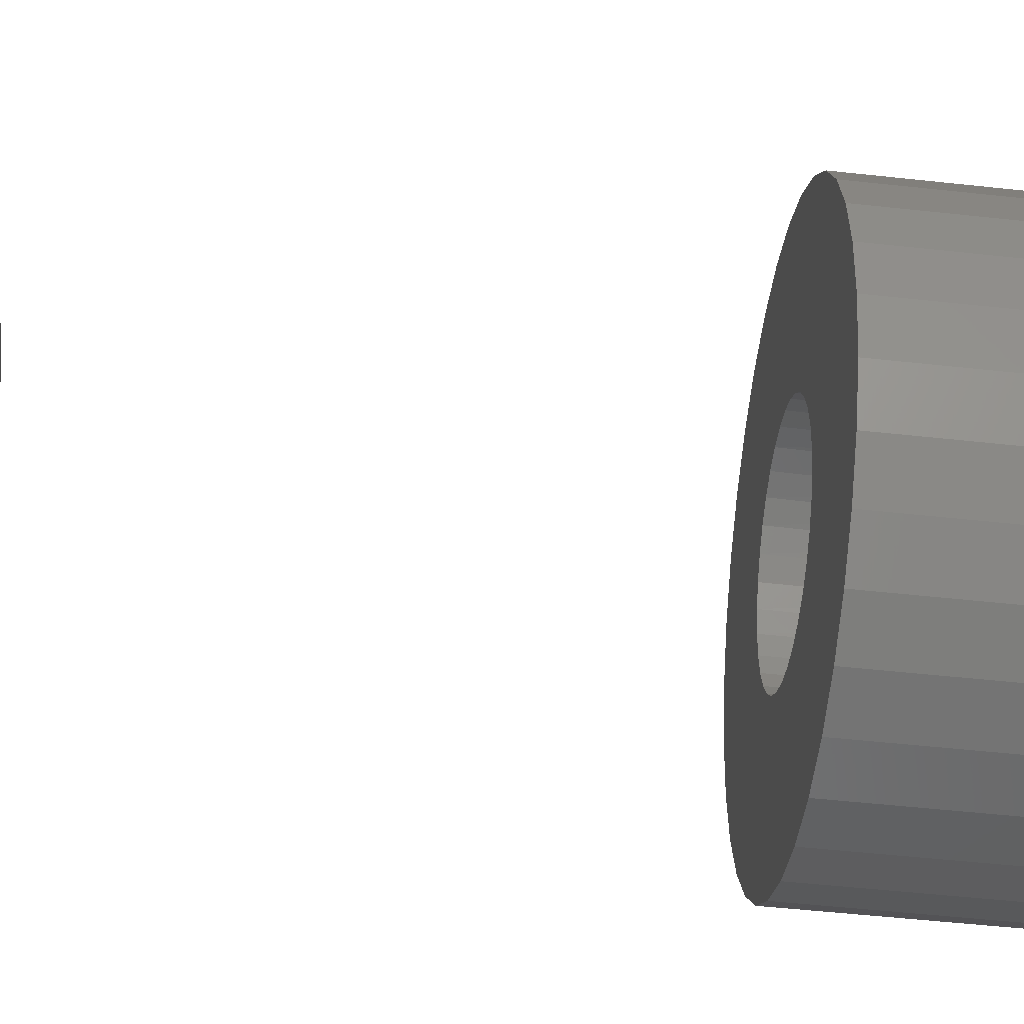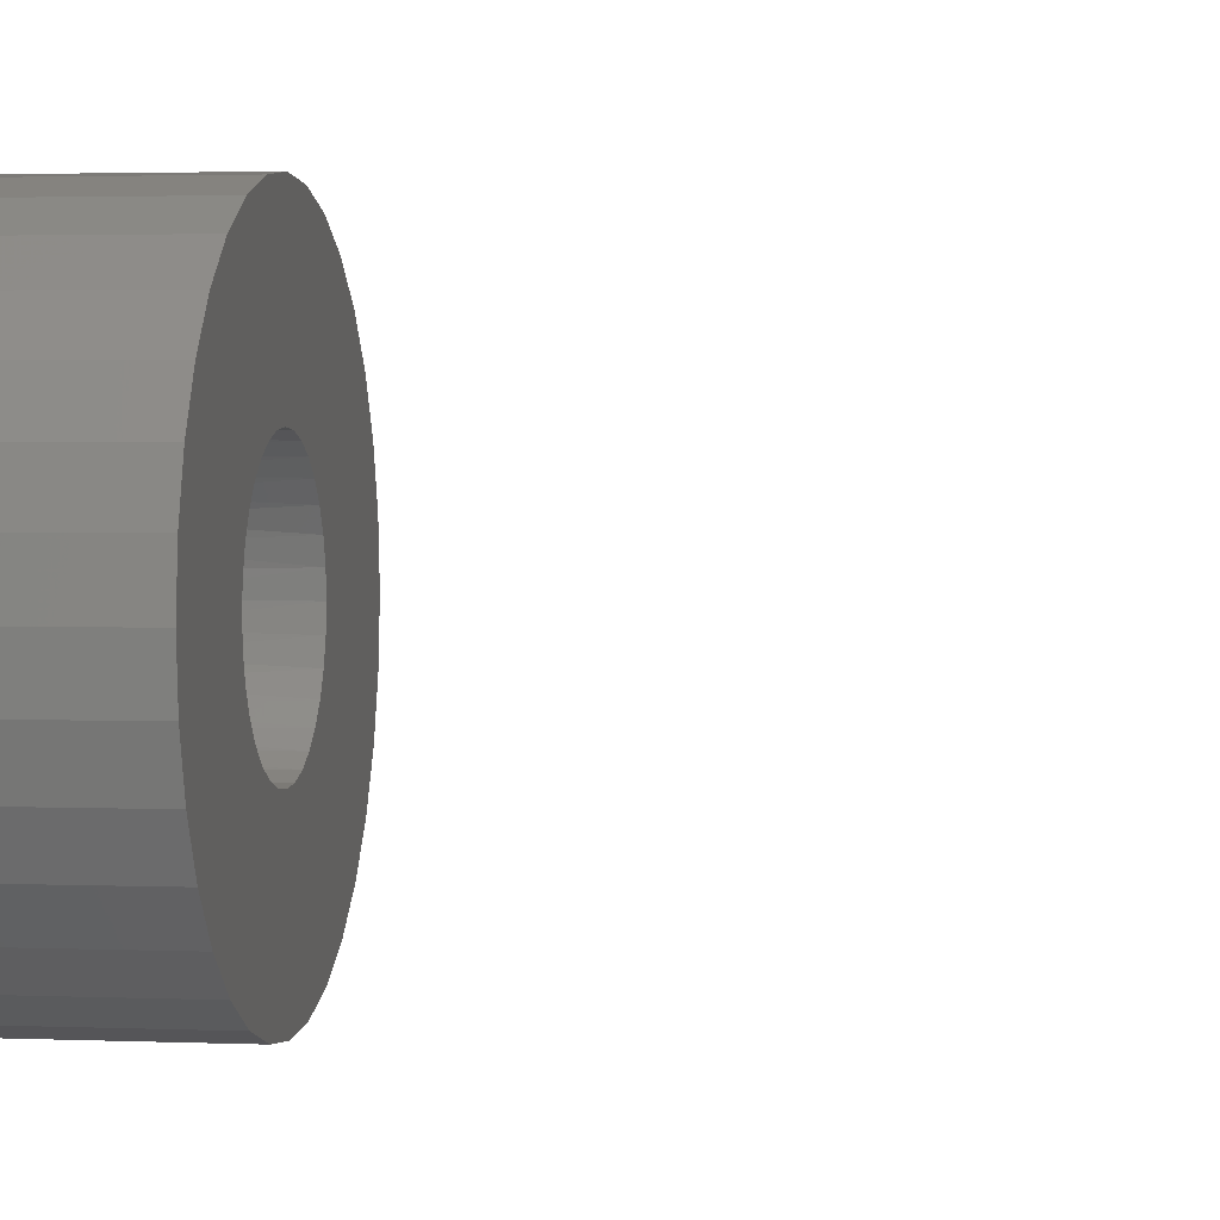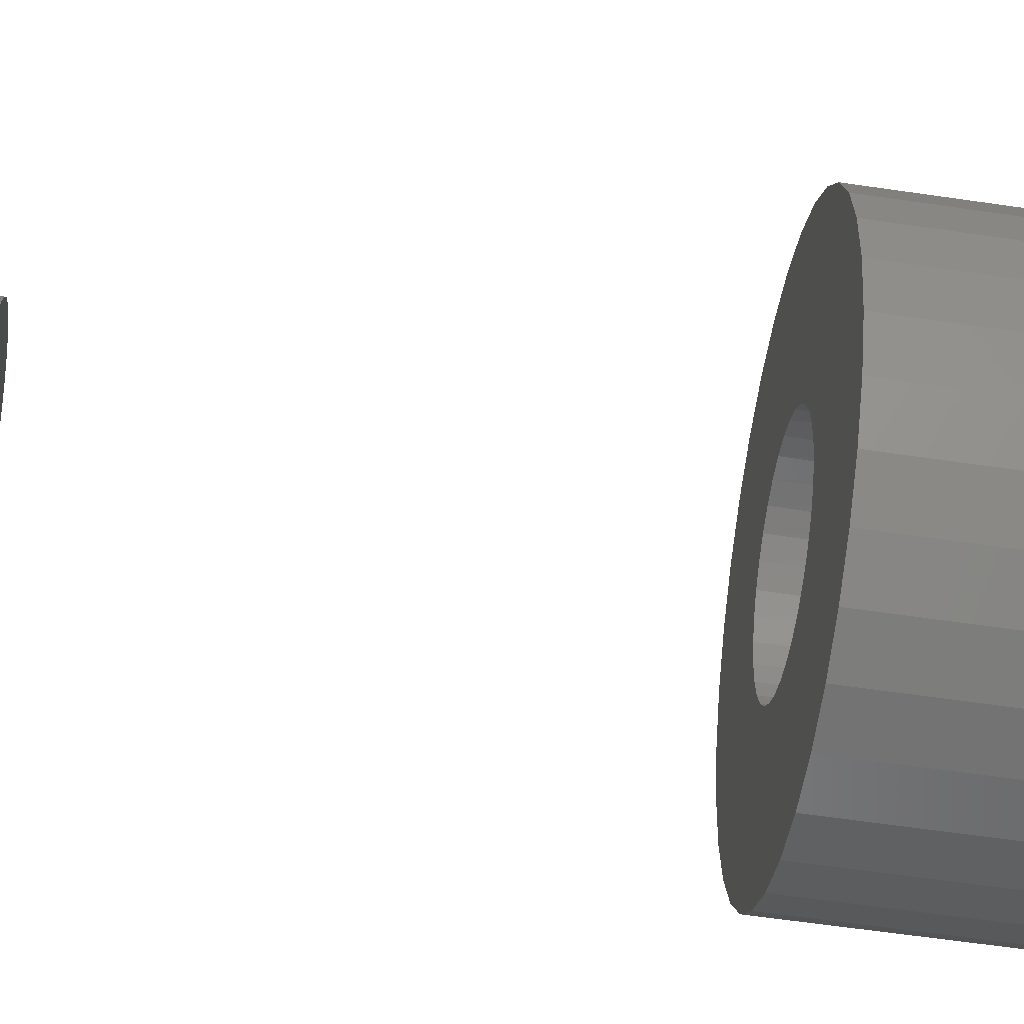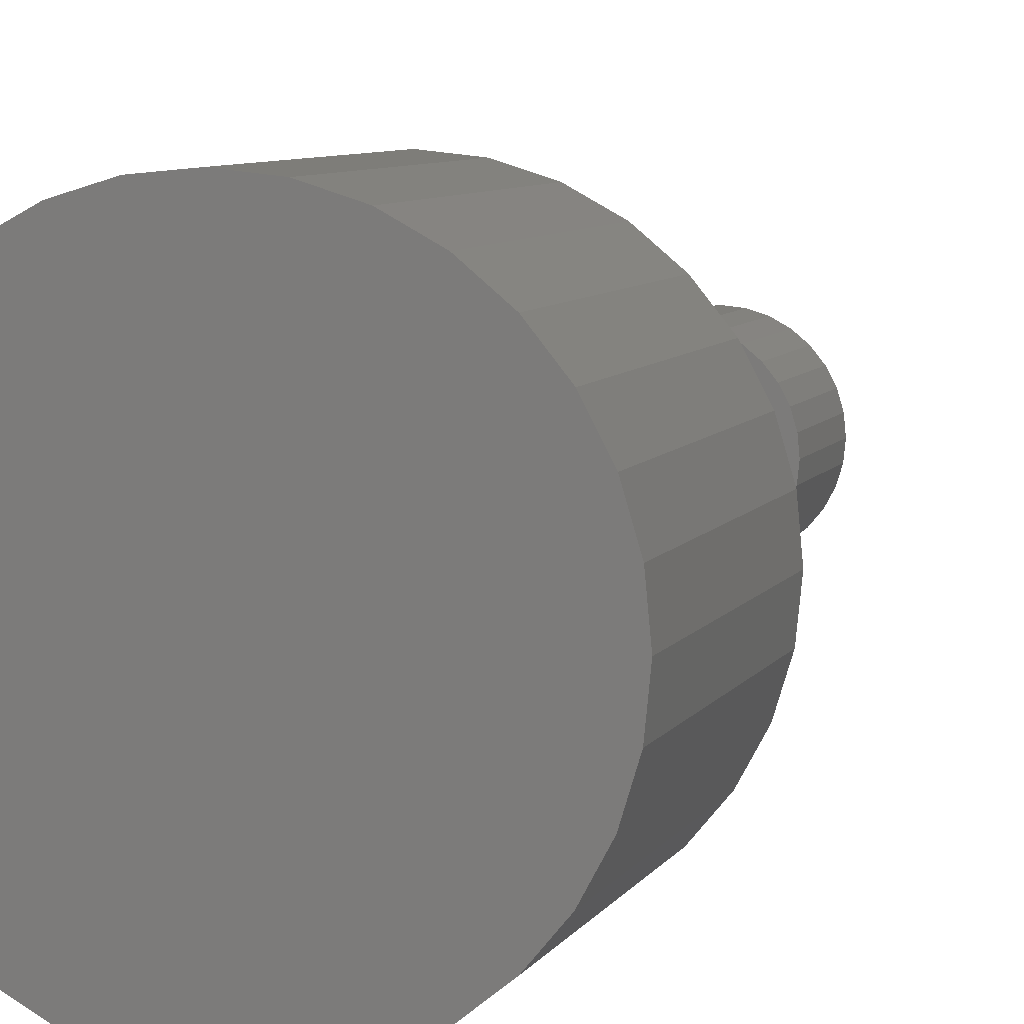
<metadata>
{"format":"stl","ext":"stl","renderer":"f3d","projection":"perspective","resolution":1024,"background":"white","views":[{"elev":-49.7,"azim":83.0,"up":"+Y"},{"elev":2.4,"azim":-81.0,"up":"+Y"},{"elev":-60.0,"azim":81.4,"up":"+Y"},{"elev":7.7,"azim":-161.1,"up":"+Y"}]}
</metadata>
<code>
# stl→obj: 254 verts, 500 faces
v -0.0484 0.07149 0.09375
v -0.04734 0.07221 0.2188
v -0.0605 0.06141 0.2188
v -0.03374 0.07963 0.09375
v -0.03233 0.08023 0.2188
v -0.01779 0.08481 0.09375
v -0.01604 0.08517 0.2188
v -0.001143 0.08682 0.09375
v 0.0009046 0.08684 0.2188
v 0.01558 0.08559 0.09375
v 0.01785 0.08517 0.2188
v 0.03176 0.08118 0.09375
v 0.03414 0.08023 0.2188
v 0.04679 0.07373 0.09375
v 0.04915 0.07221 0.2188
v 0.04712 0.07269 0.09375
v 0.07019 0.05325 0.09375
v 0.07311 0.04825 0.2188
v 0.06231 0.06141 0.2188
v 0.07837 0.04138 0.09375
v 0.08114 0.03323 0.2188
v 0.08311 0.028 0.09375
v 0.08608 0.01694 0.2188
v 0.0601 0.06354 0.09375
v -0.06122 0.06068 0.09375
v -0.0713 0.04825 0.2188
v -0.07173 0.04761 0.09375
v -0.07933 0.03323 0.2188
v -0.07952 0.03276 0.09375
v -0.08427 0.01694 0.2188
v -0.08432 0.01669 0.09375
v -0.08594 1.063e-17 0.2188
v -0.08594 1.063e-17 0.09375
v 0.08658 0.01419 0.09375
v 0.08775 0 0.09375
v 0.08775 0 0.2188
v 0.08311 -0.028 0.09375
v 0.08114 -0.03323 0.2188
v 0.08608 -0.01694 0.2188
v 0.07743 -0.04106 0.09375
v 0.07311 -0.04825 0.2188
v 0.06969 -0.05301 0.09375
v 0.06231 -0.06141 0.2188
v 0.03414 -0.08023 0.2188
v 0.04915 -0.07221 0.2188
v 0.04712 -0.07269 0.09375
v 0.04679 -0.07373 0.09375
v 0.03176 -0.08118 0.09375
v 0.01785 -0.08517 0.2188
v 0.01558 -0.08559 0.09375
v 0.0009046 -0.08684 0.2188
v -0.001143 -0.08682 0.09375
v -0.01604 -0.08517 0.2188
v -0.01779 -0.08481 0.09375
v -0.03233 -0.08023 0.2188
v -0.03374 -0.07963 0.09375
v -0.04734 -0.07221 0.2188
v -0.0484 -0.07149 0.09375
v -0.0605 -0.06141 0.2188
v 0.0601 -0.06354 0.09375
v 0.08658 -0.01419 0.09375
v -0.06122 -0.06068 0.09375
v -0.07173 -0.04761 0.09375
v -0.0713 -0.04825 0.2188
v -0.07952 -0.03276 0.09375
v -0.07933 -0.03323 0.2188
v -0.08432 -0.01669 0.09375
v -0.08427 -0.01694 0.2188
v -0.08594 1.063e-17 0.6719
v -0.08594 1.063e-17 0.7969
v -0.08427 0.01694 0.6719
v -0.08427 0.01694 0.7969
v -0.07933 0.03323 0.6719
v -0.07933 0.03323 0.7969
v -0.0713 0.04825 0.6719
v -0.0713 0.04825 0.7969
v -0.0605 0.06141 0.6719
v -0.0605 0.06141 0.7969
v -0.04734 0.07221 0.6719
v -0.04734 0.07221 0.7969
v -0.03233 0.08023 0.6719
v -0.03233 0.08023 0.7969
v -0.01604 0.08517 0.6719
v -0.01604 0.08517 0.7969
v 0.0009046 0.08684 0.6719
v 0.0009046 0.08684 0.7969
v 0.01785 0.08517 0.6719
v 0.01785 0.08517 0.7969
v 0.03414 0.08023 0.6719
v 0.03414 0.08023 0.7969
v 0.04915 0.07221 0.6719
v 0.04915 0.07221 0.7969
v 0.06231 0.06141 0.6719
v 0.06231 0.06141 0.7969
v 0.07311 0.04825 0.6719
v 0.07311 0.04825 0.7969
v 0.08114 0.03323 0.6719
v 0.08114 0.03323 0.7969
v 0.08608 0.01694 0.6719
v 0.08608 0.01694 0.7969
v 0.08775 0 0.6719
v 0.08775 5.551e-17 0.7969
v 0.08608 -0.01694 0.6719
v 0.08608 -0.01694 0.7969
v 0.08114 -0.03323 0.6719
v 0.08114 -0.03323 0.7969
v 0.07311 -0.04825 0.6719
v 0.07311 -0.04825 0.7969
v 0.06231 -0.06141 0.6719
v 0.06231 -0.06141 0.7969
v 0.04915 -0.07221 0.6719
v 0.04915 -0.07221 0.7969
v 0.03414 -0.08023 0.6719
v 0.03414 -0.08023 0.7969
v 0.01785 -0.08517 0.6719
v 0.01785 -0.08517 0.7969
v 0.0009046 -0.08684 0.6719
v 0.0009046 -0.08684 0.7969
v -0.01604 -0.08517 0.6719
v -0.01604 -0.08517 0.7969
v -0.03233 -0.08023 0.6719
v -0.03233 -0.08023 0.7969
v -0.04734 -0.07221 0.6719
v -0.04734 -0.07221 0.7969
v -0.0605 -0.06141 0.6719
v -0.0605 -0.06141 0.7969
v -0.0713 -0.04825 0.6719
v -0.0713 -0.04825 0.7969
v -0.07933 -0.03323 0.6719
v -0.07933 -0.03323 0.7969
v -0.08427 -0.01694 0.6719
v -0.08427 -0.01694 0.7969
v -0.1991 0.04072 0.2188
v -0.2031 1.182e-16 0.2188
v -0.1872 -0.07987 0.2188
v 0.1791 0.116 0.2188
v 0.1984 0.07987 0.2188
v 0.2103 0.04072 0.2188
v 0.1532 0.1476 0.2188
v 0.1215 0.1735 0.2188
v 0.08546 0.1928 0.2188
v 0.04631 0.2047 0.2188
v 0.005592 0.2087 0.2188
v -0.03513 0.2047 0.2188
v -0.07428 0.1928 0.2188
v -0.1104 0.1735 0.2188
v -0.142 0.1476 0.2188
v -0.1679 0.116 0.2188
v -0.1872 0.07987 0.2188
v -0.1991 -0.04072 0.2188
v -0.1679 -0.116 0.2188
v -0.142 -0.1476 0.2188
v -0.1104 -0.1735 0.2188
v -0.07428 -0.1928 0.2188
v -0.03513 -0.2047 0.2188
v 0.005592 -0.2087 0.2188
v 0.04631 -0.2047 0.2188
v 0.08546 -0.1928 0.2188
v 0.1215 -0.1735 0.2188
v 0.1532 -0.1476 0.2188
v 0.1791 -0.116 0.2188
v 0.1984 -0.07987 0.2188
v 0.2103 -0.04072 0.2188
v 0.2143 0 0.2188
v 0.2143 -2.365e-16 -0.04688
v 0.2103 -0.04072 -0.04688
v 0.1984 -0.07987 -0.04688
v 0.1791 -0.116 -0.04688
v 0.1532 -0.1476 -0.04688
v 0.1215 -0.1735 -0.04688
v 0.08546 -0.1928 -0.04688
v 0.04631 -0.2047 -0.04688
v 0.005592 -0.2087 -0.04688
v -0.03513 -0.2047 -0.04688
v -0.07428 -0.1928 -0.04688
v -0.1104 -0.1735 -0.04688
v -0.142 -0.1476 -0.04688
v -0.1679 -0.116 -0.04688
v -0.1872 -0.07987 -0.04688
v -0.1991 -0.04072 -0.04688
v -0.2031 1.182e-16 -0.04688
v -0.1991 0.04072 -0.04688
v -0.1872 0.07987 -0.04688
v -0.1679 0.116 -0.04688
v -0.142 0.1476 -0.04688
v -0.1104 0.1735 -0.04688
v -0.07428 0.1928 -0.04688
v -0.03513 0.2047 -0.04688
v 0.005592 0.2087 -0.04688
v 0.04631 0.2047 -0.04688
v 0.08546 0.1928 -0.04688
v 0.1215 0.1735 -0.04688
v 0.1532 0.1476 -0.04688
v 0.1791 0.116 -0.04688
v 0.1984 0.07987 -0.04688
v 0.2103 0.04072 -0.04688
v 0.03265 -0.07922 0.09375
v 0.03763 -0.07734 0.07812
v 0.0877 -0.01633 0.07812
v 0.08807 -0.01436 0.09375
v 0.08931 -1.692e-16 0.07812
v 0.08931 5.743e-17 0.09375
v 0.08438 -0.02829 0.09375
v 0.08294 -0.03204 0.07812
v 0.0752 -0.04651 0.07812
v 0.06479 -0.0592 0.07812
v 0.0521 -0.06961 0.07812
v 0.02192 -0.08211 0.07812
v 0.0172 -0.08291 0.09375
v 0.005592 -0.08372 0.07812
v 0.001333 -0.08361 0.09375
v -0.01074 -0.08211 0.07812
v -0.01438 -0.0813 0.09375
v -0.02645 -0.07734 0.07812
v -0.02937 -0.07607 0.09375
v -0.04092 -0.06961 0.07812
v -0.04311 -0.06809 0.09375
v -0.0536 -0.0592 0.07812
v -0.05509 -0.05767 0.09375
v -0.06402 -0.04651 0.07812
v -0.06489 -0.04517 0.09375
v -0.07175 -0.03204 0.07812
v -0.07215 -0.03105 0.09375
v -0.07652 -0.01633 0.07812
v -0.07662 -0.01581 0.09375
v -0.07812 -2.693e-17 0.07812
v -0.07812 -2.693e-17 0.09375
v 0.03265 0.07922 0.09375
v 0.0172 0.08291 0.09375
v 0.001333 0.08361 0.09375
v -0.01438 0.0813 0.09375
v -0.02937 0.07607 0.09375
v -0.04311 0.06809 0.09375
v -0.05509 0.05767 0.09375
v -0.06489 0.04517 0.09375
v -0.07215 0.03105 0.09375
v -0.07662 0.01581 0.09375
v 0.08438 0.02829 0.09375
v 0.08807 0.01436 0.09375
v 0.03763 0.07734 0.07812
v 0.0877 0.01633 0.07812
v -0.07175 0.03204 0.07812
v -0.07652 0.01633 0.07812
v -0.06402 0.04651 0.07812
v -0.0536 0.0592 0.07812
v -0.04092 0.06961 0.07812
v -0.02645 0.07734 0.07812
v -0.01074 0.08211 0.07812
v 0.005592 0.08372 0.07812
v 0.02192 0.08211 0.07812
v 0.0521 0.06961 0.07812
v 0.0752 0.04651 0.07812
v 0.06479 0.0592 0.07812
v 0.08294 0.03204 0.07812
f 1 2 3
f 2 1 4
f 4 5 2
f 5 4 6
f 6 7 5
f 7 6 8
f 8 9 7
f 9 8 10
f 10 11 9
f 11 10 12
f 12 13 11
f 13 12 14
f 14 15 13
f 14 16 15
f 17 18 19
f 18 17 20
f 20 21 18
f 22 21 20
f 23 21 22
f 24 17 19
f 24 19 15
f 24 15 16
f 1 3 25
f 25 3 26
f 25 26 27
f 27 26 28
f 27 28 29
f 29 28 30
f 29 30 31
f 31 30 32
f 31 32 33
f 22 34 23
f 23 34 35
f 23 35 36
f 37 38 39
f 38 37 40
f 40 41 38
f 42 41 40
f 43 41 42
f 44 45 46
f 44 46 47
f 48 44 47
f 49 44 48
f 50 49 48
f 51 49 50
f 52 51 50
f 53 51 52
f 54 53 52
f 55 53 54
f 56 55 54
f 57 55 56
f 58 57 56
f 59 57 58
f 60 46 45
f 60 45 43
f 60 43 42
f 37 39 61
f 61 39 36
f 61 36 35
f 58 62 59
f 59 62 63
f 59 63 64
f 64 63 65
f 64 65 66
f 66 65 67
f 66 67 68
f 68 67 33
f 68 33 32
f 69 70 71
f 71 70 72
f 71 72 73
f 73 72 74
f 73 74 75
f 75 74 76
f 75 76 77
f 77 76 78
f 77 78 79
f 79 78 80
f 79 80 81
f 81 80 82
f 81 82 83
f 83 82 84
f 83 84 85
f 85 84 86
f 85 86 87
f 87 86 88
f 87 88 89
f 89 88 90
f 89 90 91
f 91 90 92
f 91 92 93
f 93 92 94
f 93 94 95
f 95 94 96
f 95 96 97
f 97 96 98
f 97 98 99
f 99 98 100
f 99 100 101
f 101 100 102
f 101 102 103
f 103 102 104
f 103 104 105
f 105 104 106
f 105 106 107
f 107 106 108
f 107 108 109
f 109 108 110
f 109 110 111
f 111 110 112
f 111 112 113
f 113 112 114
f 113 114 115
f 115 114 116
f 115 116 117
f 117 116 118
f 117 118 119
f 119 118 120
f 119 120 121
f 121 120 122
f 121 122 123
f 123 122 124
f 123 124 125
f 125 124 126
f 125 126 127
f 127 126 128
f 127 128 129
f 129 128 130
f 129 130 131
f 131 130 132
f 131 132 69
f 69 132 70
f 26 3 133
f 32 30 134
f 64 135 59
f 57 59 135
f 57 135 55
f 136 11 13
f 136 13 137
f 137 13 15
f 18 21 138
f 9 11 136
f 9 136 139
f 9 139 140
f 9 140 141
f 9 141 142
f 9 142 143
f 9 143 144
f 9 144 145
f 9 145 146
f 9 146 147
f 9 147 148
f 9 148 7
f 149 133 3
f 149 3 2
f 149 2 5
f 149 5 7
f 149 7 148
f 150 135 64
f 150 64 66
f 150 66 68
f 150 68 32
f 150 32 134
f 51 151 152
f 51 152 153
f 51 153 154
f 51 154 155
f 51 155 156
f 51 156 157
f 51 157 158
f 51 158 159
f 51 159 160
f 51 160 161
f 51 161 49
f 151 51 53
f 151 53 55
f 151 55 135
f 162 163 38
f 162 38 41
f 162 41 43
f 162 43 45
f 162 45 44
f 162 44 49
f 162 49 161
f 134 30 133
f 133 30 28
f 133 28 26
f 18 138 19
f 19 138 137
f 19 137 15
f 138 21 164
f 164 21 23
f 164 23 36
f 164 36 163
f 163 36 39
f 163 39 38
f 85 87 83
f 81 83 87
f 89 81 87
f 79 81 89
f 91 79 89
f 77 79 91
f 93 77 91
f 111 123 109
f 121 123 111
f 113 121 111
f 119 121 113
f 115 119 113
f 117 119 115
f 123 125 109
f 109 125 127
f 109 127 107
f 107 127 129
f 107 129 105
f 105 129 131
f 105 131 103
f 103 131 69
f 103 69 101
f 101 69 71
f 101 71 99
f 99 71 73
f 99 73 97
f 97 73 75
f 97 75 95
f 95 75 77
f 95 77 93
f 84 88 86
f 88 84 82
f 88 82 90
f 90 82 80
f 90 80 92
f 92 80 78
f 92 78 94
f 110 124 112
f 112 124 122
f 112 122 114
f 114 122 120
f 114 120 116
f 116 120 118
f 94 78 96
f 96 78 76
f 96 76 98
f 98 76 74
f 98 74 100
f 100 74 72
f 100 72 102
f 102 72 70
f 102 70 104
f 104 70 132
f 104 132 106
f 106 132 130
f 106 130 108
f 108 130 128
f 108 128 110
f 110 128 126
f 110 126 124
f 165 164 166
f 166 164 163
f 166 163 167
f 167 163 162
f 167 162 168
f 168 162 161
f 168 161 169
f 169 161 160
f 169 160 170
f 170 160 159
f 170 159 171
f 171 159 158
f 171 158 172
f 172 158 157
f 172 157 173
f 173 157 156
f 173 156 174
f 174 156 155
f 174 155 175
f 175 155 154
f 175 154 176
f 176 154 153
f 176 153 177
f 177 153 152
f 177 152 178
f 178 152 151
f 178 151 179
f 179 151 135
f 179 135 180
f 180 135 150
f 180 150 181
f 181 150 134
f 181 134 182
f 182 134 133
f 182 133 183
f 183 133 149
f 183 149 184
f 184 149 148
f 184 148 185
f 185 148 147
f 185 147 186
f 186 147 146
f 186 146 187
f 187 146 145
f 187 145 188
f 188 145 144
f 188 144 189
f 189 144 143
f 189 143 190
f 190 143 142
f 190 142 191
f 191 142 141
f 191 141 192
f 192 141 140
f 192 140 193
f 193 140 139
f 193 139 194
f 194 139 136
f 194 136 195
f 195 136 137
f 195 137 196
f 196 137 138
f 196 138 165
f 165 138 164
f 189 190 188
f 187 188 190
f 191 187 190
f 172 174 171
f 173 174 172
f 174 175 171
f 171 175 176
f 171 176 170
f 170 176 177
f 170 177 169
f 169 177 178
f 169 178 168
f 168 178 179
f 168 179 167
f 167 179 180
f 167 180 166
f 166 180 181
f 166 181 165
f 165 181 182
f 165 182 196
f 196 182 183
f 196 183 195
f 195 183 184
f 195 184 194
f 194 184 185
f 194 185 193
f 193 185 186
f 193 186 192
f 192 186 187
f 192 187 191
f 197 47 198
f 199 200 201
f 200 202 201
f 203 200 199
f 204 203 199
f 40 203 204
f 205 40 204
f 42 40 205
f 206 42 205
f 46 207 198
f 46 198 47
f 197 198 208
f 208 209 197
f 209 208 210
f 210 211 209
f 211 210 212
f 212 213 211
f 213 212 214
f 214 215 213
f 215 214 216
f 216 217 215
f 217 216 218
f 218 219 217
f 219 218 220
f 220 221 219
f 221 220 222
f 222 223 221
f 223 222 224
f 60 42 206
f 60 206 207
f 60 207 46
f 223 224 225
f 225 224 226
f 225 226 227
f 227 65 225
f 197 48 47
f 48 197 209
f 48 209 50
f 50 209 211
f 50 211 52
f 52 211 213
f 52 213 54
f 54 213 215
f 54 215 56
f 56 215 217
f 56 217 58
f 58 217 219
f 58 219 62
f 219 221 62
f 63 62 221
f 63 221 223
f 63 223 225
f 63 225 65
f 12 228 14
f 229 228 12
f 12 10 229
f 230 229 10
f 10 8 230
f 231 230 8
f 8 6 231
f 232 231 6
f 6 4 232
f 233 232 4
f 4 1 233
f 234 233 1
f 1 25 234
f 234 25 235
f 235 25 27
f 235 27 236
f 65 31 67
f 33 67 31
f 29 31 65
f 29 65 227
f 29 227 237
f 29 237 236
f 29 236 27
f 34 238 239
f 22 238 34
f 20 238 22
f 203 61 200
f 203 37 61
f 40 37 203
f 35 34 239
f 35 239 202
f 35 202 200
f 35 200 61
f 16 14 240
f 202 239 201
f 239 241 201
f 242 236 243
f 235 236 242
f 244 235 242
f 234 235 244
f 245 234 244
f 233 234 245
f 246 233 245
f 232 233 246
f 247 232 246
f 231 232 247
f 248 231 247
f 230 231 248
f 249 230 248
f 229 230 249
f 250 229 249
f 228 229 250
f 240 228 250
f 228 240 14
f 251 16 240
f 252 17 253
f 252 20 17
f 20 252 254
f 254 238 20
f 238 254 241
f 241 239 238
f 24 16 251
f 24 251 253
f 24 253 17
f 236 237 243
f 243 237 227
f 243 227 226
f 201 241 199
f 199 241 254
f 199 254 204
f 204 254 252
f 204 252 205
f 205 252 253
f 205 253 206
f 218 244 220
f 220 244 242
f 220 242 222
f 222 242 243
f 222 243 224
f 226 224 243
f 206 253 207
f 207 253 251
f 207 251 198
f 198 251 240
f 198 240 208
f 208 240 250
f 208 250 210
f 210 250 249
f 210 249 212
f 212 249 248
f 212 248 214
f 214 248 247
f 214 247 216
f 216 247 246
f 216 246 218
f 218 246 245
f 218 245 244

</code>
